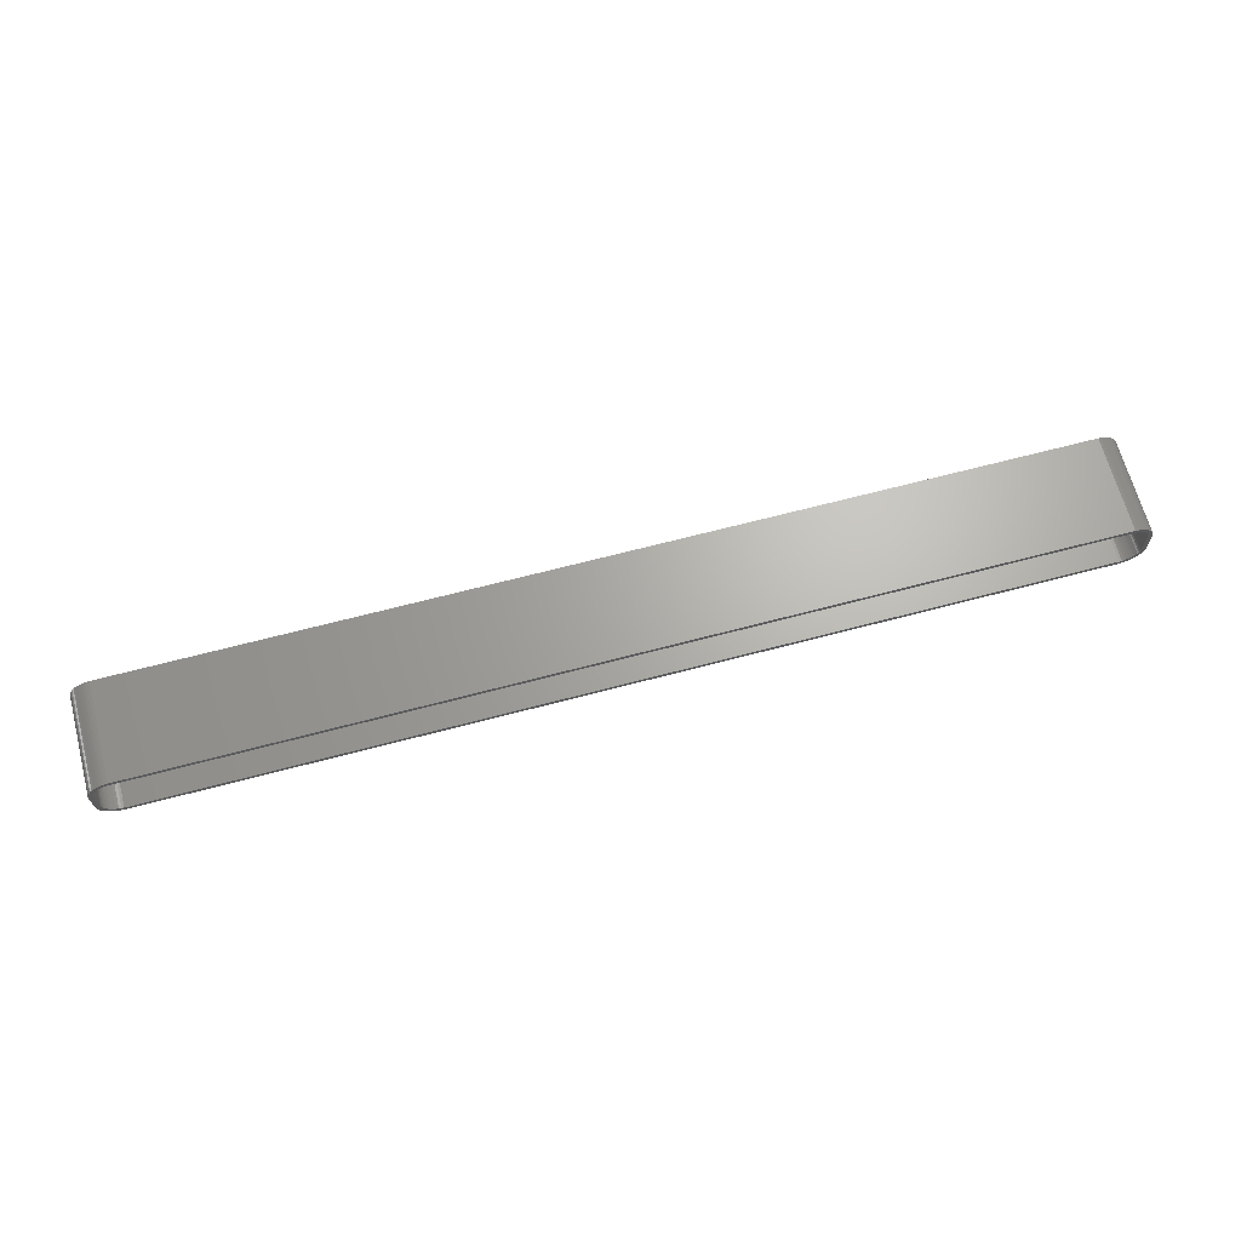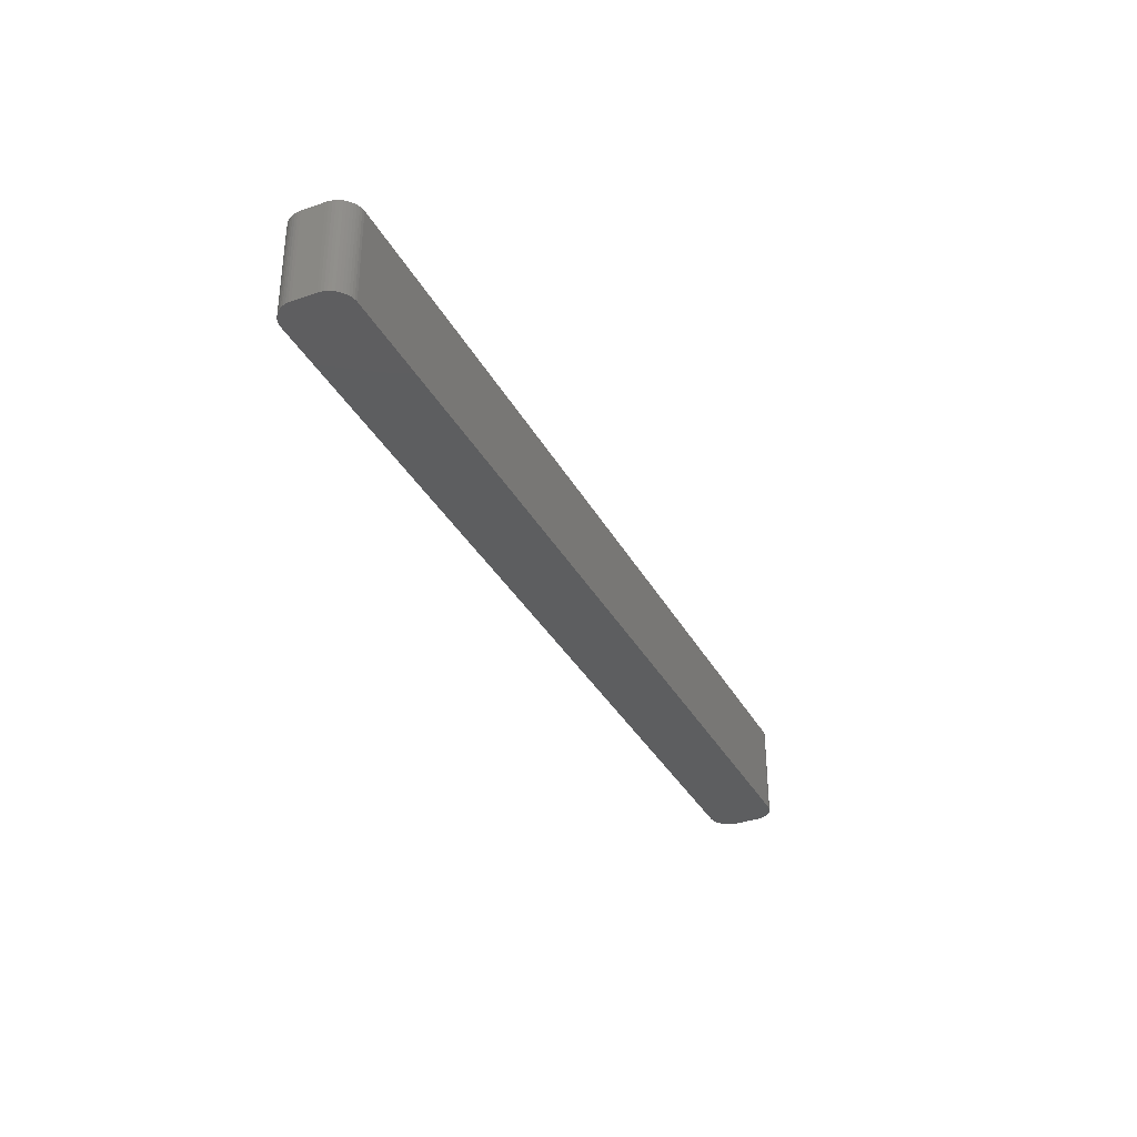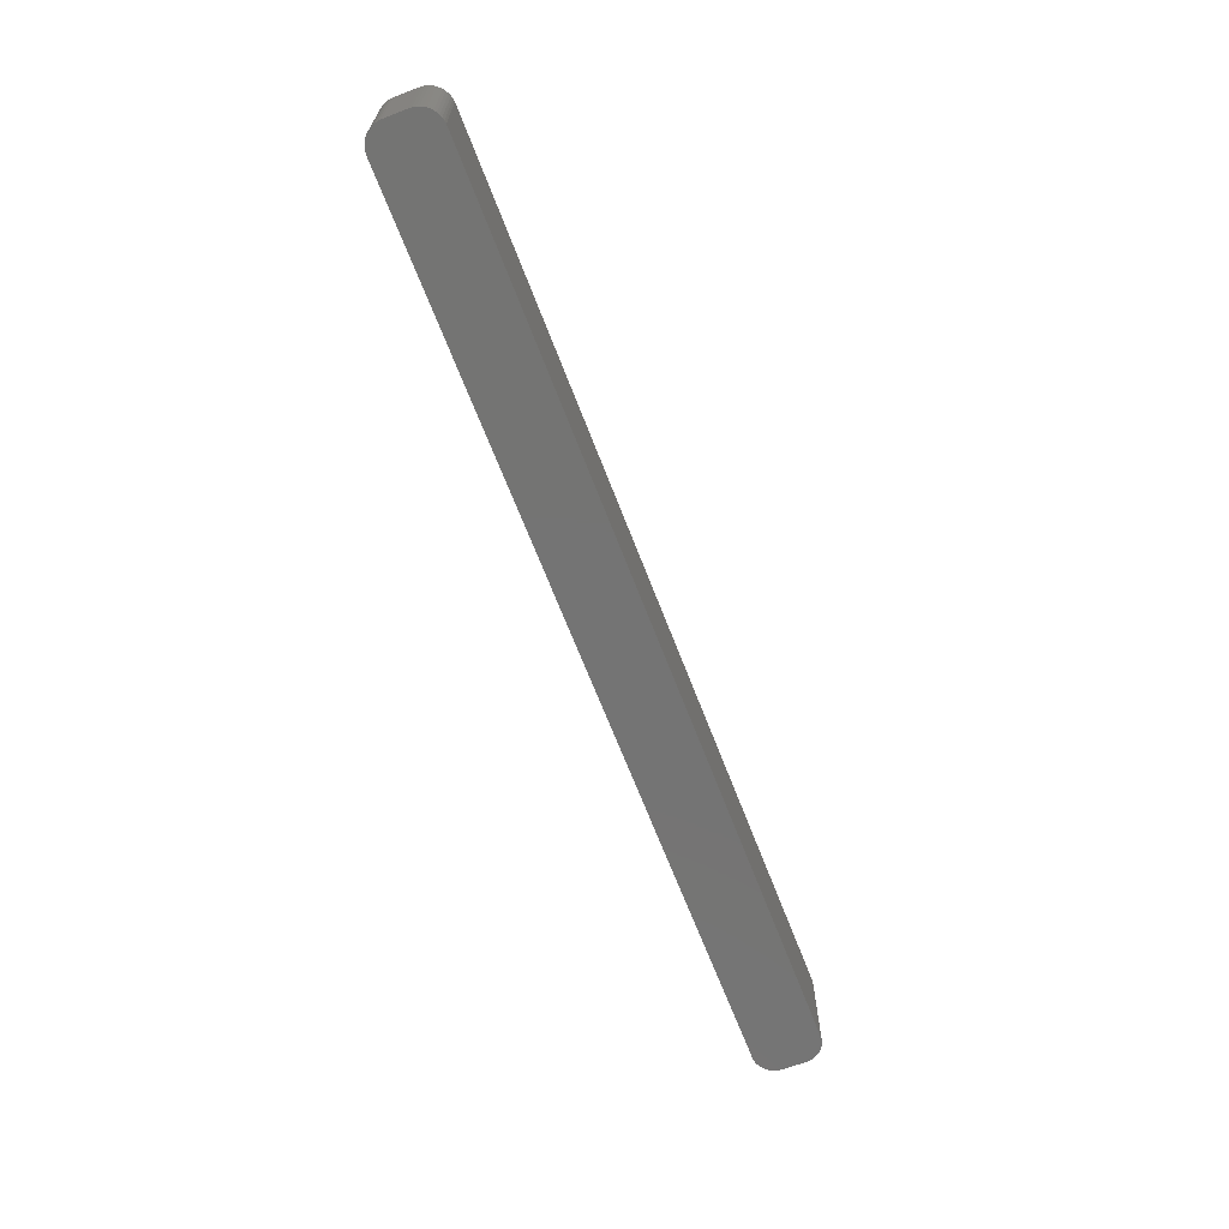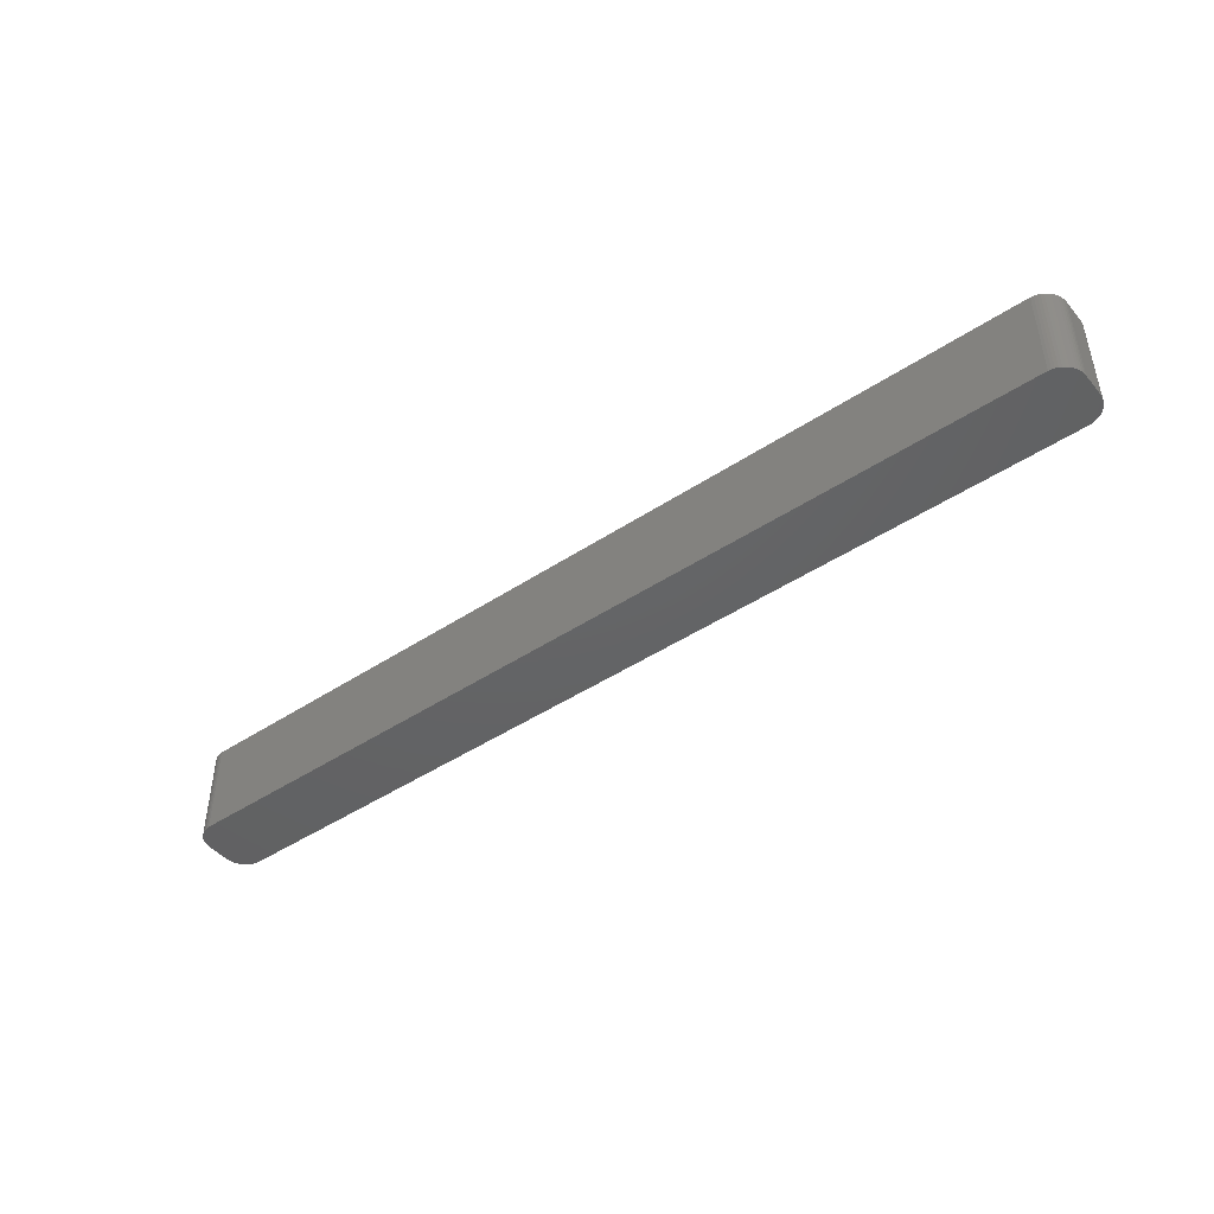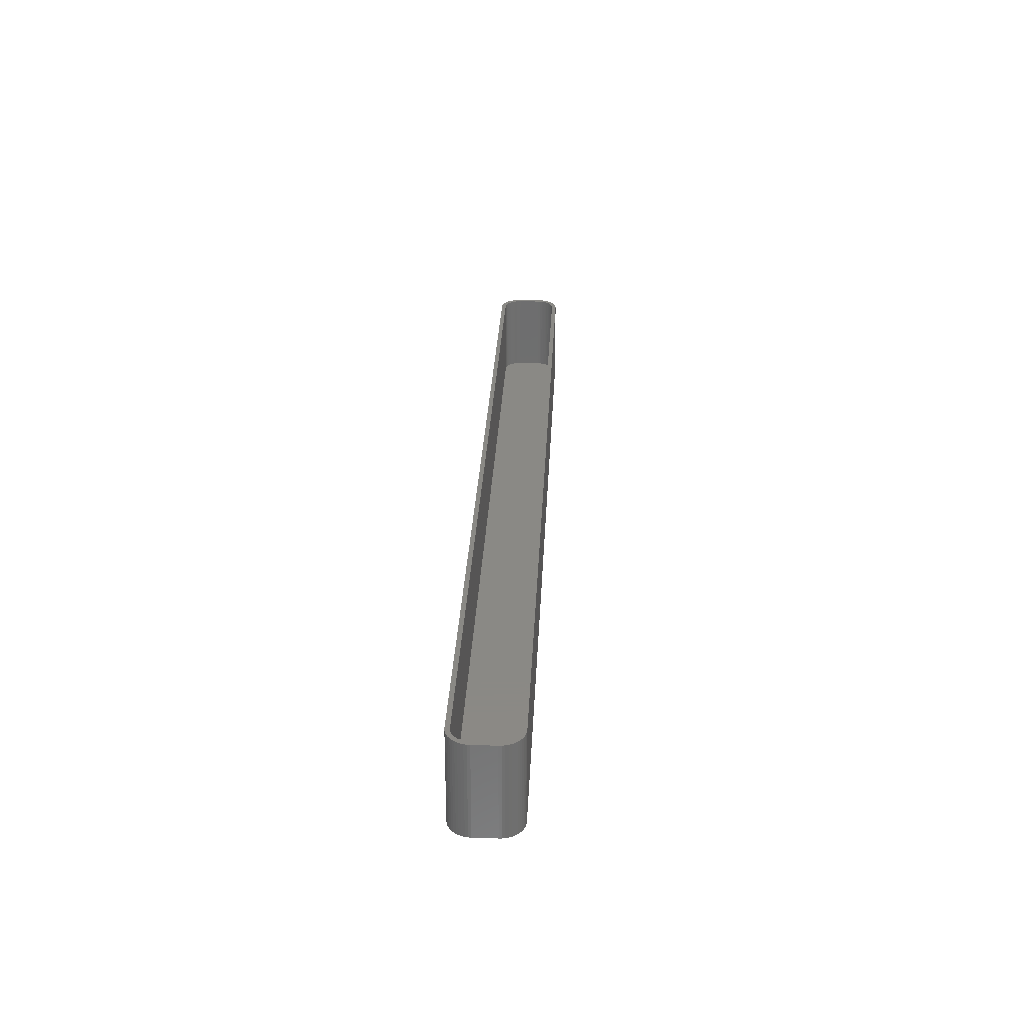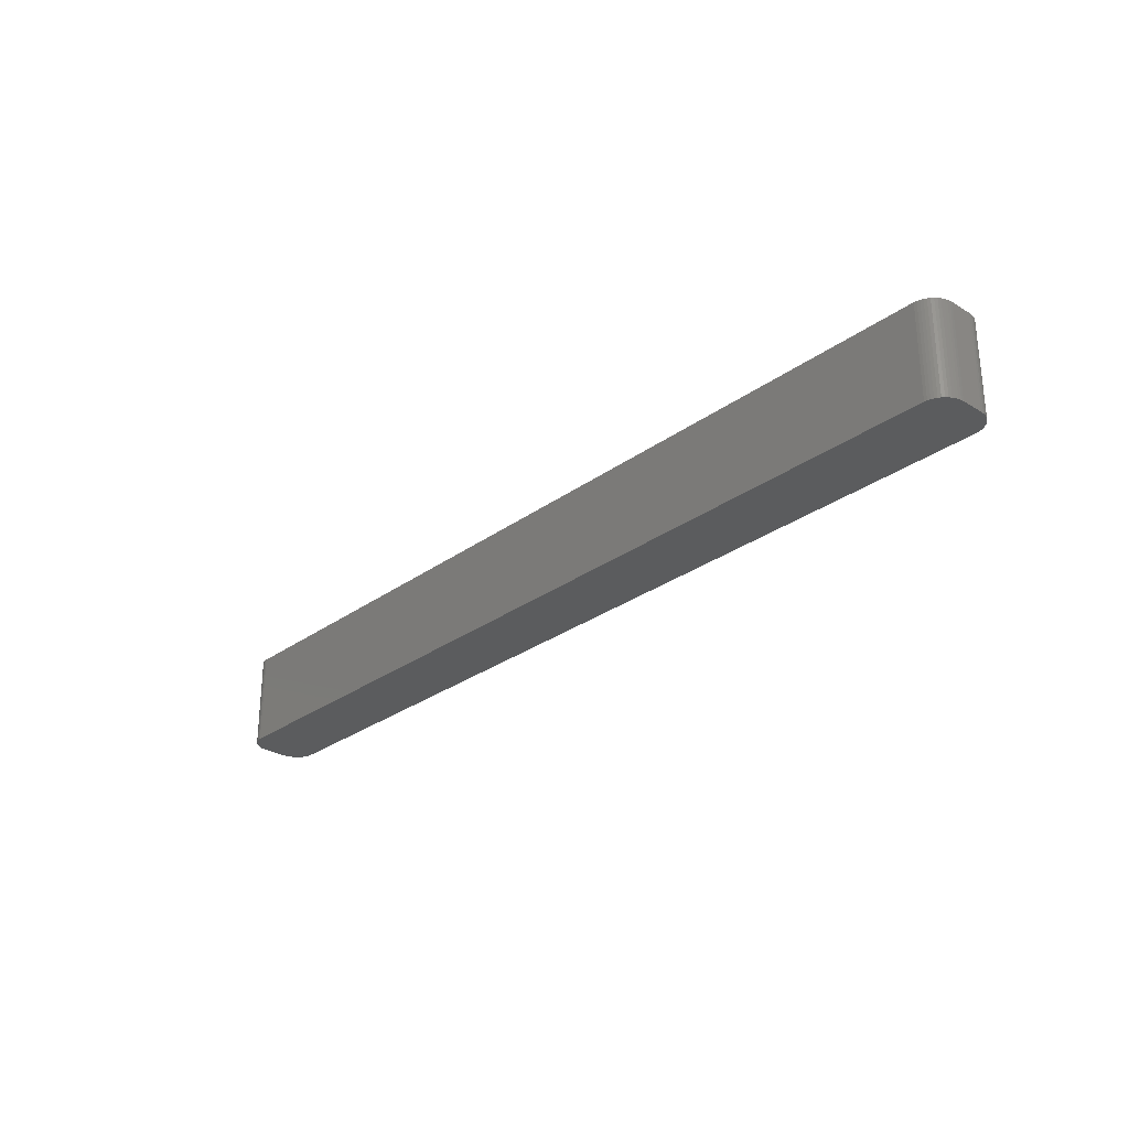
<metadata>
{"format":"stl","ext":"stl","renderer":"f3d","projection":"perspective","resolution":1024,"background":"white","views":[{"elev":66.5,"azim":-14.9,"up":"+Y"},{"elev":-34.4,"azim":114.8,"up":"+Z"},{"elev":-66.3,"azim":-69.1,"up":"+Z"},{"elev":-45.4,"azim":37.4,"up":"+Z"},{"elev":28.9,"azim":-87.3,"up":"+Z"},{"elev":-28.2,"azim":-132.4,"up":"+Z"}]}
</metadata>
<code>
# stl→obj: 208 verts, 412 faces
v -105 -2.5 0
v -105 2.5 21
v -105 2.5 0
v -105 -2.5 21
v -105 -3.127 0
v -105 -3.127 21
v -100.9 -7.411 0
v -100.3 -7.49 21
v -100.9 -7.411 21
v -100.3 -7.49 0
v 100.3 7.49 0
v -100.3 7.49 21
v 100.3 7.49 21
v -100.3 7.49 0
v 104 2.5 21
v 105 2.5 21
v 105 3.127 21
v 105 -2.5 21
v 104 3.001 21
v 104.8 3.743 21
v 104 -2.5 21
v 103.9 3.495 21
v 104.6 4.341 21
v 105 -3.127 21
v 103.7 3.973 21
v 104.4 4.909 21
v 104 -3.001 21
v 103.5 4.427 21
v 104 5.439 21
v 104.8 -3.743 21
v 103.9 -3.495 21
v 103.2 4.851 21
v 103.6 5.923 21
v 102.9 5.238 21
v 103.2 6.353 21
v 102.5 5.582 21
v 102.7 6.722 21
v 102.1 5.877 21
v 102.1 7.024 21
v 101.7 6.119 21
v 101.5 7.255 21
v 101.2 6.304 21
v 100.9 7.411 21
v 100.8 6.429 21
v 100.3 6.492 21
v -100.3 6.492 21
v -100.8 6.429 21
v -100.9 7.411 21
v -101.2 6.304 21
v -101.5 7.255 21
v -101.7 6.119 21
v -102.1 7.024 21
v -102.1 5.877 21
v -102.7 6.722 21
v -102.5 5.582 21
v -103.2 6.353 21
v -102.9 5.238 21
v -103.6 5.923 21
v -103.2 4.851 21
v -104 5.439 21
v -103.5 4.427 21
v -104.4 4.909 21
v -103.7 3.973 21
v -104.8 3.743 21
v -103.9 3.495 21
v -104.6 4.341 21
v 104.6 -4.341 21
v 103.7 -3.973 21
v 104.4 -4.909 21
v 103.5 -4.427 21
v 104 -5.439 21
v 103.2 -4.851 21
v 103.6 -5.923 21
v 102.9 -5.238 21
v 103.2 -6.353 21
v 102.5 -5.582 21
v 102.7 -6.722 21
v 102.1 -5.877 21
v 102.1 -7.024 21
v 101.7 -6.119 21
v 101.5 -7.255 21
v 101.2 -6.304 21
v 100.9 -7.411 21
v 100.8 -6.429 21
v 100.3 -7.49 21
v 100.3 -6.492 21
v -100.3 -6.492 21
v -100.8 -6.429 21
v -101.2 -6.304 21
v -101.5 -7.255 21
v -101.7 -6.119 21
v -102.1 -7.024 21
v -102.1 -5.877 21
v -102.7 -6.722 21
v -102.5 -5.582 21
v -103.2 -6.353 21
v -102.9 -5.238 21
v -103.6 -5.923 21
v -103.2 -4.851 21
v -104 -5.439 21
v -103.5 -4.427 21
v -104.4 -4.909 21
v -103.7 -3.973 21
v -104.6 -4.341 21
v -103.9 -3.495 21
v -104.8 -3.743 21
v -104 -3.001 21
v -104 -2.5 21
v -104 2.5 21
v -104 3.001 21
v -105 3.127 21
v 100.3 -7.49 0
v 104.8 -3.743 0
v 104.6 -4.341 0
v 105 2.5 0
v 105 -2.5 0
v -105 3.127 0
v -102.7 -6.722 0
v -102.1 -7.024 0
v -101.5 -7.255 0
v -103.6 -5.923 0
v -103.2 -6.353 0
v 105 -3.127 0
v 104.4 4.909 0
v 104.6 4.341 0
v 104.8 3.743 0
v 103.6 5.923 0
v 103.2 6.353 0
v 102.1 7.024 0
v 101.5 7.255 0
v 100.9 7.411 0
v -100.9 7.411 0
v -101.5 7.255 0
v -104.8 3.743 0
v -104.6 4.341 0
v 105 3.127 0
v 104.4 -4.909 0
v 104 -5.439 0
v 103.6 -5.923 0
v 103.2 -6.353 0
v 104 5.439 0
v 102.7 -6.722 0
v 102.1 -7.024 0
v 101.5 -7.255 0
v 102.7 6.722 0
v 100.9 -7.411 0
v -102.1 7.024 0
v -102.7 6.722 0
v -104 -5.439 0
v -103.2 6.353 0
v -104.4 -4.909 0
v -103.6 5.923 0
v -104.6 -4.341 0
v -104 5.439 0
v -104.8 -3.743 0
v -104.4 4.909 0
v -104 2.5 2
v -104 -2.5 2
v -104 -3.001 2
v -104 3.001 2
v -100.3 6.492 2
v 100.3 6.492 2
v 100.3 -6.492 2
v -100.3 -6.492 2
v 104 -2.5 2
v 104 2.5 2
v 102.9 -5.238 2
v 103.2 -4.851 2
v 103.9 3.495 2
v 103.7 3.973 2
v 104 -3.001 2
v -101.2 -6.304 2
v -101.7 -6.119 2
v 102.1 -5.877 2
v 101.7 -6.119 2
v 102.5 -5.582 2
v 101.7 6.119 2
v 102.1 5.877 2
v 100.8 6.429 2
v 103.7 -3.973 2
v 103.9 -3.495 2
v -103.2 4.851 2
v -103.5 4.427 2
v -101.7 6.119 2
v -101.2 6.304 2
v 104 3.001 2
v 103.5 4.427 2
v 103.2 4.851 2
v 102.9 5.238 2
v 103.5 -4.427 2
v 102.5 5.582 2
v 101.2 6.304 2
v 101.2 -6.304 2
v 100.8 -6.429 2
v -100.8 6.429 2
v -100.8 -6.429 2
v -102.1 5.877 2
v -102.5 5.582 2
v -102.9 5.238 2
v -102.1 -5.877 2
v -102.5 -5.582 2
v -102.9 -5.238 2
v -103.7 3.973 2
v -103.2 -4.851 2
v -103.9 3.495 2
v -103.5 -4.427 2
v -103.7 -3.973 2
v -103.9 -3.495 2
f 1 2 3
f 2 1 4
f 5 4 1
f 4 5 6
f 7 8 9
f 8 7 10
f 11 12 13
f 12 11 14
f 15 16 17
f 16 15 18
f 19 17 20
f 21 18 15
f 22 20 23
f 18 21 24
f 25 23 26
f 27 24 21
f 28 26 29
f 24 27 30
f 31 30 27
f 17 19 15
f 20 22 19
f 23 25 22
f 32 29 33
f 26 28 25
f 29 32 28
f 34 33 35
f 33 34 32
f 36 35 37
f 35 36 34
f 37 38 36
f 39 38 37
f 39 40 38
f 41 40 39
f 41 42 40
f 43 42 41
f 43 44 42
f 13 44 43
f 13 45 44
f 13 46 45
f 12 46 13
f 12 47 46
f 48 47 12
f 48 49 47
f 50 49 48
f 50 51 49
f 52 51 50
f 52 53 51
f 54 53 52
f 53 54 55
f 56 55 54
f 55 56 57
f 58 57 56
f 57 58 59
f 60 59 58
f 59 60 61
f 62 61 60
f 61 62 63
f 64 65 66
f 63 66 65
f 66 63 62
f 30 31 67
f 68 67 31
f 67 68 69
f 70 69 68
f 69 70 71
f 72 71 70
f 71 72 73
f 74 73 72
f 73 74 75
f 76 75 74
f 75 76 77
f 78 77 76
f 78 79 77
f 80 79 78
f 80 81 79
f 82 81 80
f 82 83 81
f 84 83 82
f 84 85 83
f 86 85 84
f 87 85 86
f 87 8 85
f 88 8 87
f 88 9 8
f 89 9 88
f 89 90 9
f 91 90 89
f 91 92 90
f 93 92 91
f 94 93 95
f 93 94 92
f 96 95 97
f 95 96 94
f 98 97 99
f 100 99 101
f 97 98 96
f 102 101 103
f 104 103 105
f 106 105 107
f 99 100 98
f 6 107 108
f 109 2 108
f 65 64 110
f 4 108 2
f 111 110 64
f 6 108 4
f 110 111 109
f 101 102 100
f 109 111 2
f 103 104 102
f 105 106 104
f 107 6 106
f 10 85 8
f 85 10 112
f 67 113 30
f 113 67 114
f 18 115 16
f 115 18 116
f 3 111 117
f 111 3 2
f 118 92 94
f 92 118 119
f 119 90 92
f 90 119 120
f 121 96 98
f 96 121 122
f 24 116 18
f 116 24 123
f 23 124 26
f 124 23 125
f 20 125 23
f 125 20 126
f 127 35 33
f 35 127 128
f 129 41 39
f 41 129 130
f 130 43 41
f 43 130 131
f 131 13 43
f 13 131 11
f 132 50 48
f 50 132 133
f 134 66 135
f 66 134 64
f 112 116 123
f 116 112 115
f 112 123 113
f 11 115 112
f 112 113 114
f 115 11 136
f 112 114 137
f 136 11 126
f 112 137 138
f 126 11 125
f 112 138 139
f 125 11 124
f 112 139 140
f 124 11 141
f 112 140 142
f 141 11 127
f 112 142 143
f 127 11 128
f 112 143 144
f 128 11 145
f 112 144 146
f 145 11 129
f 129 11 130
f 130 11 131
f 10 11 112
f 10 14 11
f 1 10 7
f 10 1 14
f 1 7 120
f 3 14 1
f 1 120 119
f 14 3 132
f 1 119 118
f 132 3 133
f 1 118 122
f 133 3 147
f 1 122 121
f 147 3 148
f 1 121 149
f 148 3 150
f 1 149 151
f 150 3 152
f 1 151 153
f 152 3 154
f 1 153 155
f 154 3 156
f 1 155 5
f 156 3 135
f 135 3 134
f 134 3 117
f 153 106 155
f 106 153 104
f 121 100 149
f 100 121 98
f 151 104 153
f 104 151 102
f 120 9 90
f 9 120 7
f 122 94 96
f 94 122 118
f 30 123 24
f 123 30 113
f 69 114 67
f 114 69 137
f 140 73 75
f 73 140 139
f 71 137 69
f 137 71 138
f 144 79 81
f 79 144 143
f 142 75 77
f 75 142 140
f 112 83 85
f 83 112 146
f 29 127 33
f 127 29 141
f 26 141 29
f 141 26 124
f 128 37 35
f 37 128 145
f 145 39 37
f 39 145 129
f 14 48 12
f 48 14 132
f 154 58 152
f 58 154 60
f 147 54 52
f 54 147 148
f 117 64 134
f 64 117 111
f 155 6 5
f 6 155 106
f 149 102 151
f 102 149 100
f 73 138 71
f 138 73 139
f 143 77 79
f 77 143 142
f 146 81 83
f 81 146 144
f 17 126 20
f 126 17 136
f 16 136 17
f 136 16 115
f 133 52 50
f 52 133 147
f 148 56 54
f 56 148 150
f 150 58 56
f 58 150 152
f 135 62 156
f 62 135 66
f 156 60 154
f 60 156 62
f 108 157 109
f 157 108 158
f 107 158 108
f 158 107 159
f 109 160 110
f 160 109 157
f 161 45 46
f 45 161 162
f 163 87 86
f 87 163 164
f 165 15 166
f 15 165 21
f 167 72 168
f 72 167 74
f 169 25 170
f 25 169 22
f 171 21 165
f 21 171 27
f 172 91 89
f 91 172 173
f 174 80 78
f 80 174 175
f 176 78 76
f 78 176 174
f 177 38 40
f 38 177 178
f 162 44 45
f 44 162 179
f 180 31 181
f 31 180 68
f 61 182 59
f 182 61 183
f 184 49 51
f 49 184 185
f 162 166 186
f 166 162 165
f 162 186 169
f 163 165 162
f 162 169 170
f 165 163 171
f 162 170 187
f 171 163 181
f 162 187 188
f 181 163 180
f 162 188 189
f 180 163 190
f 162 189 191
f 190 163 168
f 162 191 178
f 168 163 167
f 162 178 177
f 167 163 176
f 162 177 192
f 176 163 174
f 162 192 179
f 174 163 175
f 175 163 193
f 193 163 194
f 161 163 162
f 161 164 163
f 157 161 195
f 161 157 164
f 157 195 185
f 158 164 157
f 157 185 184
f 164 158 196
f 157 184 197
f 196 158 172
f 157 197 198
f 172 158 173
f 157 198 199
f 173 158 200
f 157 199 182
f 200 158 201
f 157 182 183
f 201 158 202
f 157 183 203
f 202 158 204
f 157 203 205
f 204 158 206
f 157 205 160
f 206 158 207
f 207 158 208
f 208 158 159
f 103 208 105
f 208 103 207
f 196 89 88
f 89 196 172
f 167 76 74
f 76 167 176
f 175 82 80
f 82 175 193
f 194 86 84
f 86 194 163
f 192 40 42
f 40 192 177
f 186 22 169
f 22 186 19
f 188 34 189
f 34 188 32
f 166 19 186
f 19 166 15
f 168 70 190
f 70 168 72
f 181 27 171
f 27 181 31
f 65 203 63
f 203 65 205
f 63 183 61
f 183 63 203
f 101 207 103
f 207 101 206
f 97 204 99
f 204 97 202
f 173 93 91
f 93 173 200
f 105 159 107
f 159 105 208
f 164 88 87
f 88 164 196
f 193 84 82
f 84 193 194
f 179 42 44
f 42 179 192
f 187 32 188
f 32 187 28
f 170 28 187
f 28 170 25
f 178 36 38
f 36 178 191
f 190 68 180
f 68 190 70
f 110 205 65
f 205 110 160
f 185 47 49
f 47 185 195
f 195 46 47
f 46 195 161
f 201 97 95
f 97 201 202
f 200 95 93
f 95 200 201
f 191 34 36
f 34 191 189
f 197 51 53
f 51 197 184
f 59 199 57
f 199 59 182
f 199 55 57
f 55 199 198
f 198 53 55
f 53 198 197
f 99 206 101
f 206 99 204

</code>
